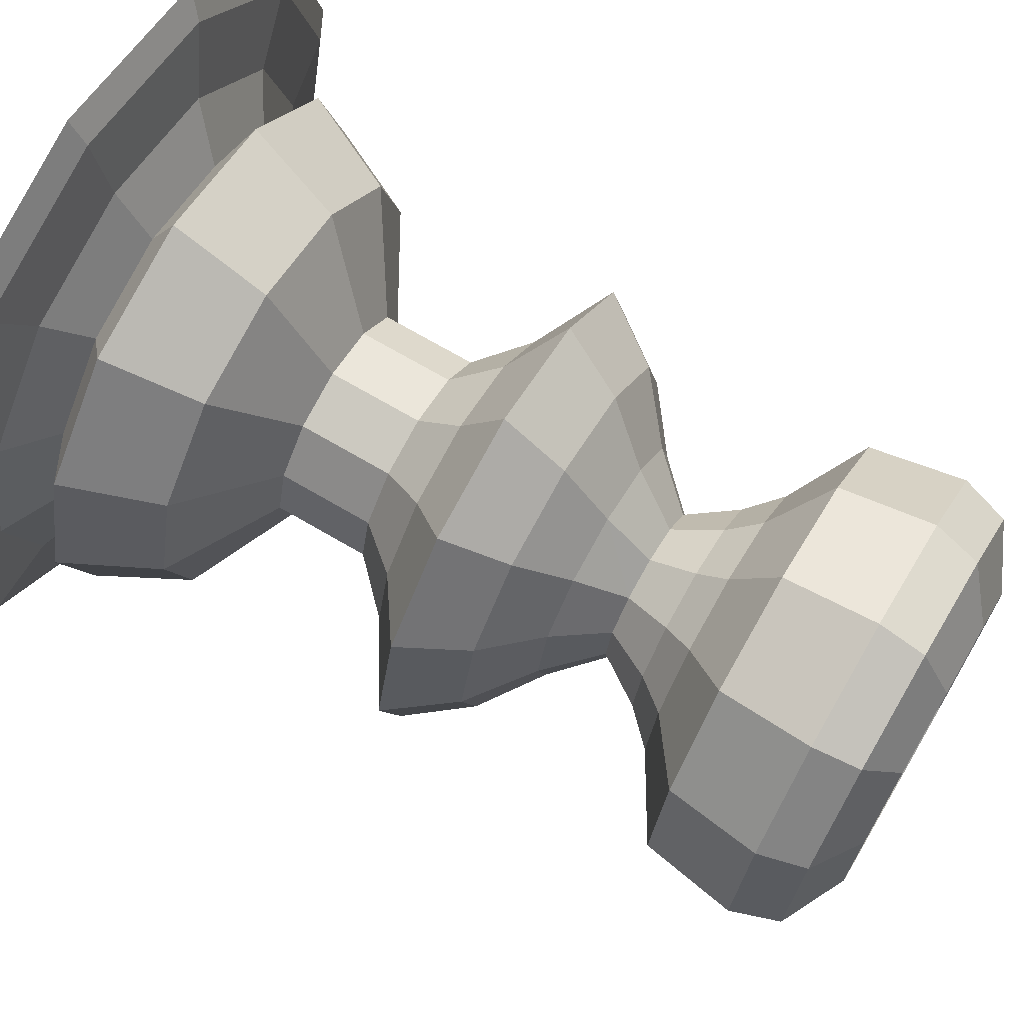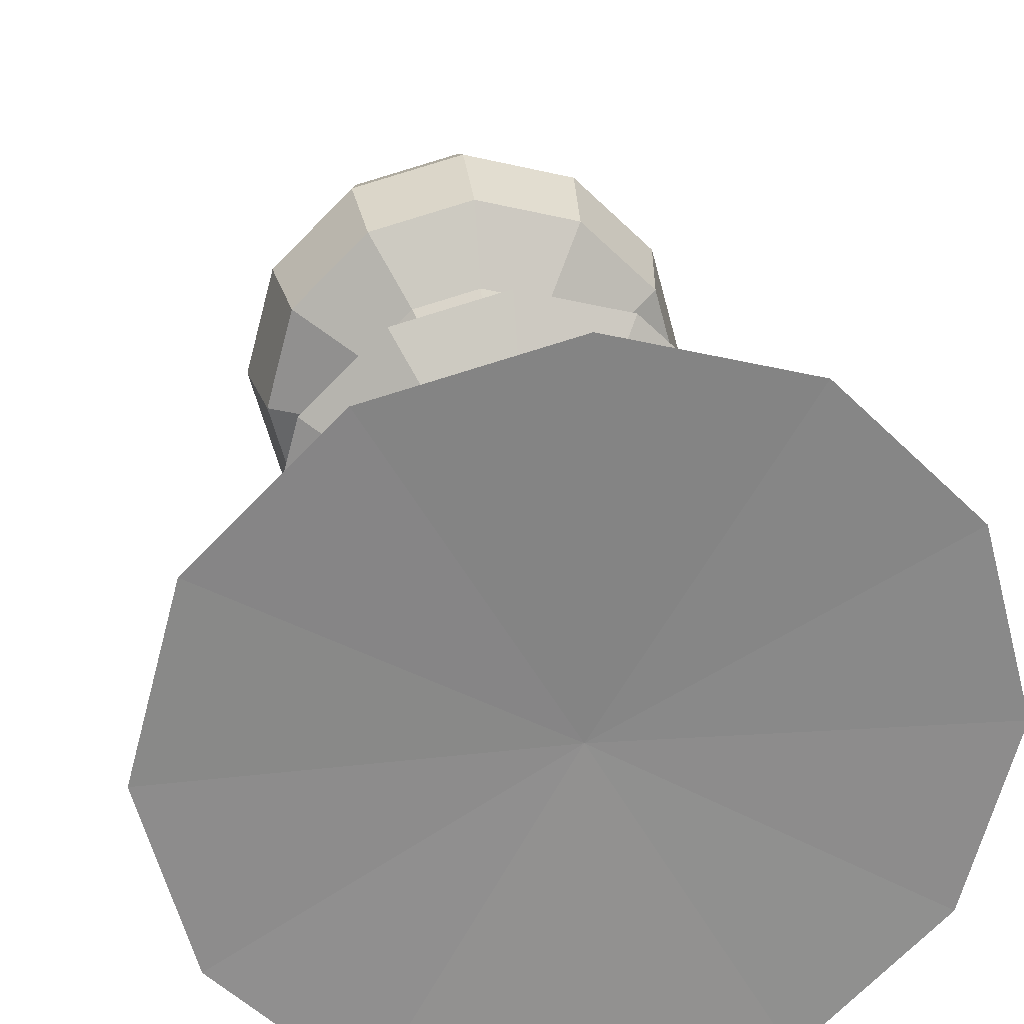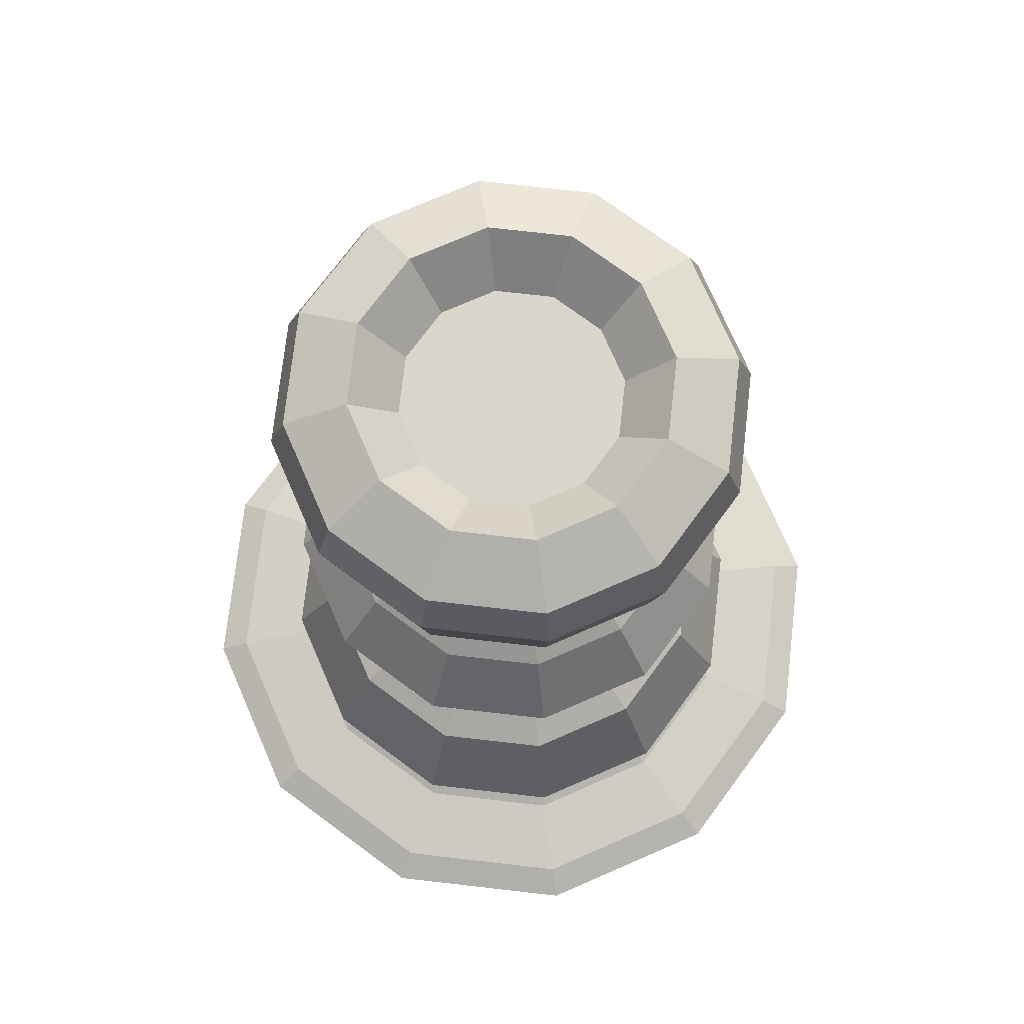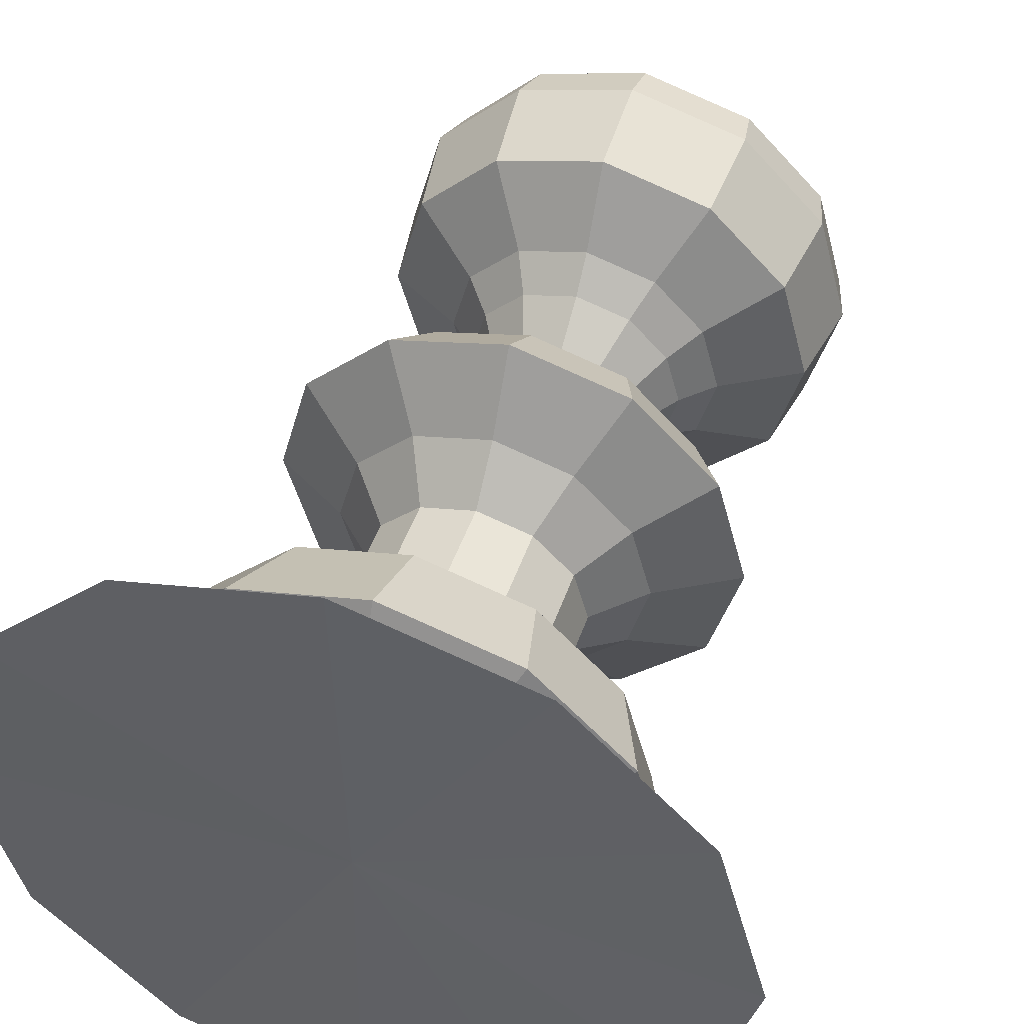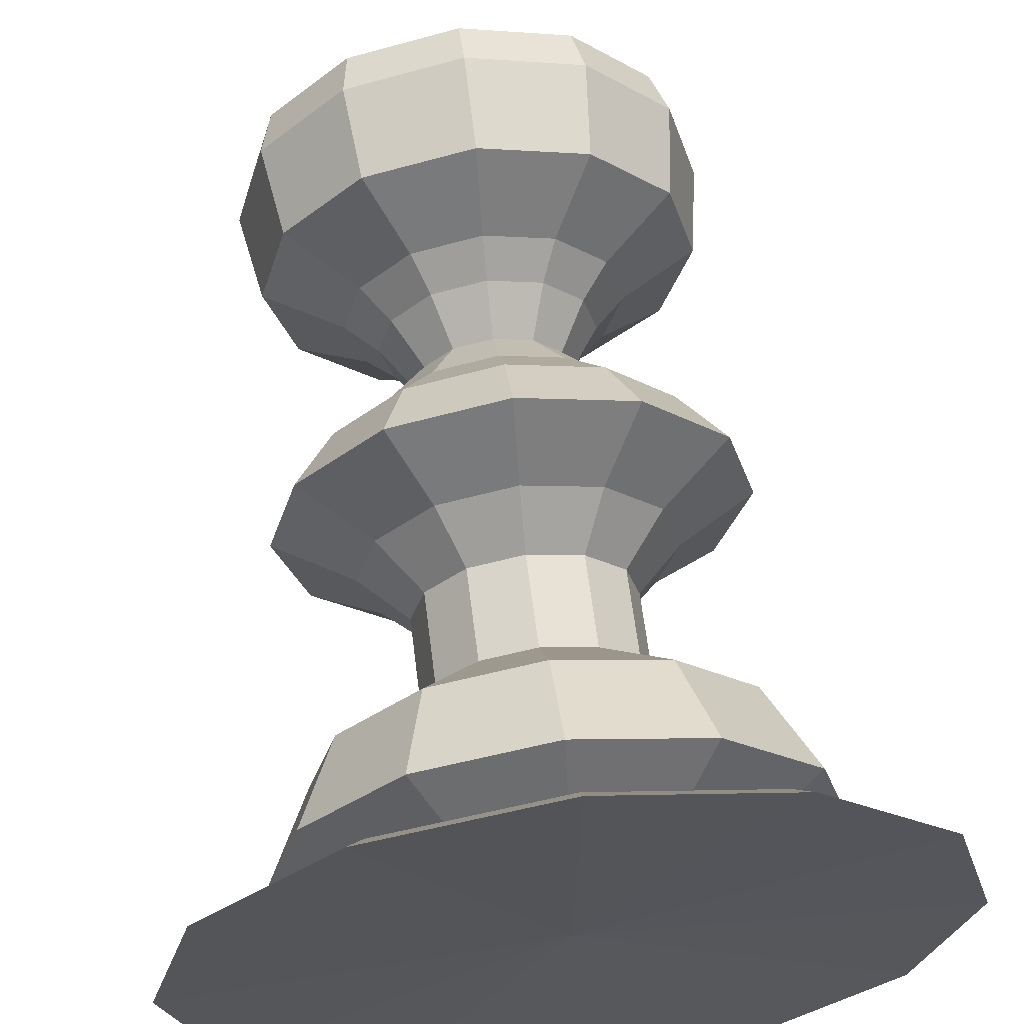
<metadata>
{"format":"obj","ext":"obj","renderer":"f3d","projection":"perspective","resolution":1024,"background":"white","views":[{"elev":70.4,"azim":120.4,"up":"+Z"},{"elev":26.7,"azim":-8.0,"up":"+Z"},{"elev":74.0,"azim":-128.5,"up":"+Y"},{"elev":48.3,"azim":18.8,"up":"+Z"},{"elev":62.5,"azim":-7.1,"up":"+Z"}]}
</metadata>
<code>
o D01188
v 0.425 0.925 0.425
v 0.5417 0.925 0.425
v 0.5917 0.975 0.425
v 0.6583 0.9417 0.425
v 0.675 0.8917 0.425
v 0.6583 0.7917 0.425
v 0.575 0.7417 0.425
v 0.5417 0.7083 0.425
v 0.5083 0.6583 0.425
v 0.5583 0.6083 0.425
v 0.625 0.5583 0.425
v 0.675 0.4917 0.425
v 0.5917 0.4417 0.425
v 0.5417 0.3917 0.425
v 0.5417 0.2917 0.425
v 0.6583 0.225 0.425
v 0.7083 0.125 0.425
v 0.6417 0.09167 0.425
v 0.7083 0.05833 0.425
v 0.7917 0.04167 0.425
v 0.825 0.025 0.425
v 0.425 0.04167 0.425
v 0.526 0.925 0.3667
v 0.5693 0.975 0.3417
v 0.6271 0.9417 0.3083
v 0.6415 0.8917 0.3
v 0.6271 0.7917 0.3083
v 0.5549 0.7417 0.35
v 0.526 0.7083 0.3667
v 0.4972 0.6583 0.3833
v 0.5405 0.6083 0.3583
v 0.5982 0.5583 0.325
v 0.6415 0.4917 0.3
v 0.5693 0.4417 0.3417
v 0.526 0.3917 0.3667
v 0.526 0.2917 0.3667
v 0.6271 0.225 0.3083
v 0.6704 0.125 0.2833
v 0.6126 0.09167 0.3167
v 0.6704 0.05833 0.2833
v 0.7425 0.04167 0.2417
v 0.7714 0.025 0.225
v 0.4833 0.925 0.324
v 0.5083 0.975 0.2807
v 0.5417 0.9417 0.2229
v 0.55 0.8917 0.2085
v 0.5417 0.7917 0.2229
v 0.5 0.7417 0.2951
v 0.4833 0.7083 0.324
v 0.4667 0.6583 0.3528
v 0.4917 0.6083 0.3095
v 0.525 0.5583 0.2518
v 0.55 0.4917 0.2085
v 0.5083 0.4417 0.2807
v 0.4833 0.3917 0.324
v 0.4833 0.2917 0.324
v 0.5417 0.225 0.2229
v 0.5667 0.125 0.1796
v 0.5333 0.09167 0.2374
v 0.5667 0.05833 0.1796
v 0.6083 0.04167 0.1075
v 0.625 0.025 0.07859
v 0.425 0.925 0.3083
v 0.425 0.975 0.2583
v 0.425 0.9417 0.1917
v 0.425 0.8917 0.175
v 0.425 0.7917 0.1917
v 0.425 0.7417 0.275
v 0.425 0.7083 0.3083
v 0.425 0.6583 0.3417
v 0.425 0.6083 0.2917
v 0.425 0.5583 0.225
v 0.425 0.4917 0.175
v 0.425 0.4417 0.2583
v 0.425 0.3917 0.3083
v 0.425 0.2917 0.3083
v 0.425 0.225 0.1917
v 0.425 0.125 0.1417
v 0.425 0.09167 0.2083
v 0.425 0.05833 0.1417
v 0.425 0.04167 0.05833
v 0.425 0.025 0.025
v 0.3667 0.925 0.324
v 0.3417 0.975 0.2807
v 0.3083 0.9417 0.2229
v 0.3 0.8917 0.2085
v 0.3083 0.7917 0.2229
v 0.35 0.7417 0.2951
v 0.3667 0.7083 0.324
v 0.3833 0.6583 0.3528
v 0.3583 0.6083 0.3095
v 0.325 0.5583 0.2518
v 0.3 0.4917 0.2085
v 0.3417 0.4417 0.2807
v 0.3667 0.3917 0.324
v 0.3667 0.2917 0.324
v 0.3083 0.225 0.2229
v 0.2833 0.125 0.1796
v 0.3167 0.09167 0.2374
v 0.2833 0.05833 0.1796
v 0.2417 0.04167 0.1075
v 0.225 0.025 0.07859
v 0.324 0.925 0.3667
v 0.2807 0.975 0.3417
v 0.2229 0.9417 0.3083
v 0.2085 0.8917 0.3
v 0.2229 0.7917 0.3083
v 0.2951 0.7417 0.35
v 0.324 0.7083 0.3667
v 0.3528 0.6583 0.3833
v 0.3095 0.6083 0.3583
v 0.2518 0.5583 0.325
v 0.2085 0.4917 0.3
v 0.2807 0.4417 0.3417
v 0.324 0.3917 0.3667
v 0.324 0.2917 0.3667
v 0.2229 0.225 0.3083
v 0.1796 0.125 0.2833
v 0.2374 0.09167 0.3167
v 0.1796 0.05833 0.2833
v 0.1075 0.04167 0.2417
v 0.07859 0.025 0.225
v 0.3083 0.925 0.425
v 0.2583 0.975 0.425
v 0.1917 0.9417 0.425
v 0.175 0.8917 0.425
v 0.1917 0.7917 0.425
v 0.275 0.7417 0.425
v 0.3083 0.7083 0.425
v 0.3417 0.6583 0.425
v 0.2917 0.6083 0.425
v 0.225 0.5583 0.425
v 0.175 0.4917 0.425
v 0.2583 0.4417 0.425
v 0.3083 0.3917 0.425
v 0.3083 0.2917 0.425
v 0.1917 0.225 0.425
v 0.1417 0.125 0.425
v 0.2083 0.09167 0.425
v 0.1417 0.05833 0.425
v 0.05833 0.04167 0.425
v 0.025 0.025 0.425
v 0.324 0.925 0.4833
v 0.2807 0.975 0.5083
v 0.2229 0.9417 0.5417
v 0.2085 0.8917 0.55
v 0.2229 0.7917 0.5417
v 0.2951 0.7417 0.5
v 0.324 0.7083 0.4833
v 0.3528 0.6583 0.4667
v 0.3095 0.6083 0.4917
v 0.2518 0.5583 0.525
v 0.2085 0.4917 0.55
v 0.2807 0.4417 0.5083
v 0.324 0.3917 0.4833
v 0.324 0.2917 0.4833
v 0.2229 0.225 0.5417
v 0.1796 0.125 0.5667
v 0.2374 0.09167 0.5333
v 0.1796 0.05833 0.5667
v 0.1075 0.04167 0.6083
v 0.07859 0.025 0.625
v 0.3667 0.925 0.526
v 0.3417 0.975 0.5693
v 0.3083 0.9417 0.6271
v 0.3 0.8917 0.6415
v 0.3083 0.7917 0.6271
v 0.35 0.7417 0.5549
v 0.3667 0.7083 0.526
v 0.3833 0.6583 0.4972
v 0.3583 0.6083 0.5405
v 0.325 0.5583 0.5982
v 0.3 0.4917 0.6415
v 0.3417 0.4417 0.5693
v 0.3667 0.3917 0.526
v 0.3667 0.2917 0.526
v 0.3083 0.225 0.6271
v 0.2833 0.125 0.6704
v 0.3167 0.09167 0.6126
v 0.2833 0.05833 0.6704
v 0.2417 0.04167 0.7425
v 0.225 0.025 0.7714
v 0.425 0.925 0.5417
v 0.425 0.975 0.5917
v 0.425 0.9417 0.6583
v 0.425 0.8917 0.675
v 0.425 0.7917 0.6583
v 0.425 0.7417 0.575
v 0.425 0.7083 0.5417
v 0.425 0.6583 0.5083
v 0.425 0.6083 0.5583
v 0.425 0.5583 0.625
v 0.425 0.4917 0.675
v 0.425 0.4417 0.5917
v 0.425 0.3917 0.5417
v 0.425 0.2917 0.5417
v 0.425 0.225 0.6583
v 0.425 0.125 0.7083
v 0.425 0.09167 0.6417
v 0.425 0.05833 0.7083
v 0.425 0.04167 0.7917
v 0.425 0.025 0.825
v 0.4833 0.925 0.526
v 0.5083 0.975 0.5693
v 0.5417 0.9417 0.6271
v 0.55 0.8917 0.6415
v 0.5417 0.7917 0.6271
v 0.5 0.7417 0.5549
v 0.4833 0.7083 0.526
v 0.4667 0.6583 0.4972
v 0.4917 0.6083 0.5405
v 0.525 0.5583 0.5982
v 0.55 0.4917 0.6415
v 0.5083 0.4417 0.5693
v 0.4833 0.3917 0.526
v 0.4833 0.2917 0.526
v 0.5417 0.225 0.6271
v 0.5667 0.125 0.6704
v 0.5333 0.09167 0.6126
v 0.5667 0.05833 0.6704
v 0.6083 0.04167 0.7425
v 0.625 0.025 0.7714
v 0.526 0.925 0.4833
v 0.5693 0.975 0.5083
v 0.6271 0.9417 0.5417
v 0.6415 0.8917 0.55
v 0.6271 0.7917 0.5417
v 0.5549 0.7417 0.5
v 0.526 0.7083 0.4833
v 0.4972 0.6583 0.4667
v 0.5405 0.6083 0.4917
v 0.5982 0.5583 0.525
v 0.6415 0.4917 0.55
v 0.5693 0.4417 0.5083
v 0.526 0.3917 0.4833
v 0.526 0.2917 0.4833
v 0.6271 0.225 0.5417
v 0.6704 0.125 0.5667
v 0.6126 0.09167 0.5333
v 0.6704 0.05833 0.5667
v 0.7425 0.04167 0.6083
v 0.7714 0.025 0.625
f 23 1 2
f 23 2 3
f 24 23 3
f 24 3 4
f 25 24 4
f 25 4 5
f 26 25 5
f 26 5 6
f 27 26 6
f 27 6 7
f 28 27 7
f 28 7 8
f 29 28 8
f 29 8 9
f 30 29 9
f 30 9 10
f 31 30 10
f 31 10 11
f 32 31 11
f 32 11 12
f 33 32 12
f 33 12 13
f 34 33 13
f 34 13 14
f 35 34 14
f 35 14 15
f 36 35 15
f 36 15 16
f 37 36 16
f 37 16 17
f 38 37 17
f 38 17 18
f 39 38 18
f 39 18 19
f 40 39 19
f 40 19 20
f 41 40 20
f 41 20 21
f 42 41 21
f 42 21 22
f 43 1 23
f 43 23 24
f 44 43 24
f 44 24 25
f 45 44 25
f 45 25 26
f 46 45 26
f 46 26 27
f 47 46 27
f 47 27 28
f 48 47 28
f 48 28 29
f 49 48 29
f 49 29 30
f 50 49 30
f 50 30 31
f 51 50 31
f 51 31 32
f 52 51 32
f 52 32 33
f 53 52 33
f 53 33 34
f 54 53 34
f 54 34 35
f 55 54 35
f 55 35 36
f 56 55 36
f 56 36 37
f 57 56 37
f 57 37 38
f 58 57 38
f 58 38 39
f 59 58 39
f 59 39 40
f 60 59 40
f 60 40 41
f 61 60 41
f 61 41 42
f 62 61 42
f 62 42 22
f 63 1 43
f 63 43 44
f 64 63 44
f 64 44 45
f 65 64 45
f 65 45 46
f 66 65 46
f 66 46 47
f 67 66 47
f 67 47 48
f 68 67 48
f 68 48 49
f 69 68 49
f 69 49 50
f 70 69 50
f 70 50 51
f 71 70 51
f 71 51 52
f 72 71 52
f 72 52 53
f 73 72 53
f 73 53 54
f 74 73 54
f 74 54 55
f 75 74 55
f 75 55 56
f 76 75 56
f 76 56 57
f 77 76 57
f 77 57 58
f 78 77 58
f 78 58 59
f 79 78 59
f 79 59 60
f 80 79 60
f 80 60 61
f 81 80 61
f 81 61 62
f 82 81 62
f 82 62 22
f 83 1 63
f 83 63 64
f 84 83 64
f 84 64 65
f 85 84 65
f 85 65 66
f 86 85 66
f 86 66 67
f 87 86 67
f 87 67 68
f 88 87 68
f 88 68 69
f 89 88 69
f 89 69 70
f 90 89 70
f 90 70 71
f 91 90 71
f 91 71 72
f 92 91 72
f 92 72 73
f 93 92 73
f 93 73 74
f 94 93 74
f 94 74 75
f 95 94 75
f 95 75 76
f 96 95 76
f 96 76 77
f 97 96 77
f 97 77 78
f 98 97 78
f 98 78 79
f 99 98 79
f 99 79 80
f 100 99 80
f 100 80 81
f 101 100 81
f 101 81 82
f 102 101 82
f 102 82 22
f 103 1 83
f 103 83 84
f 104 103 84
f 104 84 85
f 105 104 85
f 105 85 86
f 106 105 86
f 106 86 87
f 107 106 87
f 107 87 88
f 108 107 88
f 108 88 89
f 109 108 89
f 109 89 90
f 110 109 90
f 110 90 91
f 111 110 91
f 111 91 92
f 112 111 92
f 112 92 93
f 113 112 93
f 113 93 94
f 114 113 94
f 114 94 95
f 115 114 95
f 115 95 96
f 116 115 96
f 116 96 97
f 117 116 97
f 117 97 98
f 118 117 98
f 118 98 99
f 119 118 99
f 119 99 100
f 120 119 100
f 120 100 101
f 121 120 101
f 121 101 102
f 122 121 102
f 122 102 22
f 123 1 103
f 123 103 104
f 124 123 104
f 124 104 105
f 125 124 105
f 125 105 106
f 126 125 106
f 126 106 107
f 127 126 107
f 127 107 108
f 128 127 108
f 128 108 109
f 129 128 109
f 129 109 110
f 130 129 110
f 130 110 111
f 131 130 111
f 131 111 112
f 132 131 112
f 132 112 113
f 133 132 113
f 133 113 114
f 134 133 114
f 134 114 115
f 135 134 115
f 135 115 116
f 136 135 116
f 136 116 117
f 137 136 117
f 137 117 118
f 138 137 118
f 138 118 119
f 139 138 119
f 139 119 120
f 140 139 120
f 140 120 121
f 141 140 121
f 141 121 122
f 142 141 122
f 142 122 22
f 143 1 123
f 143 123 124
f 144 143 124
f 144 124 125
f 145 144 125
f 145 125 126
f 146 145 126
f 146 126 127
f 147 146 127
f 147 127 128
f 148 147 128
f 148 128 129
f 149 148 129
f 149 129 130
f 150 149 130
f 150 130 131
f 151 150 131
f 151 131 132
f 152 151 132
f 152 132 133
f 153 152 133
f 153 133 134
f 154 153 134
f 154 134 135
f 155 154 135
f 155 135 136
f 156 155 136
f 156 136 137
f 157 156 137
f 157 137 138
f 158 157 138
f 158 138 139
f 159 158 139
f 159 139 140
f 160 159 140
f 160 140 141
f 161 160 141
f 161 141 142
f 162 161 142
f 162 142 22
f 163 1 143
f 163 143 144
f 164 163 144
f 164 144 145
f 165 164 145
f 165 145 146
f 166 165 146
f 166 146 147
f 167 166 147
f 167 147 148
f 168 167 148
f 168 148 149
f 169 168 149
f 169 149 150
f 170 169 150
f 170 150 151
f 171 170 151
f 171 151 152
f 172 171 152
f 172 152 153
f 173 172 153
f 173 153 154
f 174 173 154
f 174 154 155
f 175 174 155
f 175 155 156
f 176 175 156
f 176 156 157
f 177 176 157
f 177 157 158
f 178 177 158
f 178 158 159
f 179 178 159
f 179 159 160
f 180 179 160
f 180 160 161
f 181 180 161
f 181 161 162
f 182 181 162
f 182 162 22
f 183 1 163
f 183 163 164
f 184 183 164
f 184 164 165
f 185 184 165
f 185 165 166
f 186 185 166
f 186 166 167
f 187 186 167
f 187 167 168
f 188 187 168
f 188 168 169
f 189 188 169
f 189 169 170
f 190 189 170
f 190 170 171
f 191 190 171
f 191 171 172
f 192 191 172
f 192 172 173
f 193 192 173
f 193 173 174
f 194 193 174
f 194 174 175
f 195 194 175
f 195 175 176
f 196 195 176
f 196 176 177
f 197 196 177
f 197 177 178
f 198 197 178
f 198 178 179
f 199 198 179
f 199 179 180
f 200 199 180
f 200 180 181
f 201 200 181
f 201 181 182
f 202 201 182
f 202 182 22
f 203 1 183
f 203 183 184
f 204 203 184
f 204 184 185
f 205 204 185
f 205 185 186
f 206 205 186
f 206 186 187
f 207 206 187
f 207 187 188
f 208 207 188
f 208 188 189
f 209 208 189
f 209 189 190
f 210 209 190
f 210 190 191
f 211 210 191
f 211 191 192
f 212 211 192
f 212 192 193
f 213 212 193
f 213 193 194
f 214 213 194
f 214 194 195
f 215 214 195
f 215 195 196
f 216 215 196
f 216 196 197
f 217 216 197
f 217 197 198
f 218 217 198
f 218 198 199
f 219 218 199
f 219 199 200
f 220 219 200
f 220 200 201
f 221 220 201
f 221 201 202
f 222 221 202
f 222 202 22
f 223 1 203
f 223 203 204
f 224 223 204
f 224 204 205
f 225 224 205
f 225 205 206
f 226 225 206
f 226 206 207
f 227 226 207
f 227 207 208
f 228 227 208
f 228 208 209
f 229 228 209
f 229 209 210
f 230 229 210
f 230 210 211
f 231 230 211
f 231 211 212
f 232 231 212
f 232 212 213
f 233 232 213
f 233 213 214
f 234 233 214
f 234 214 215
f 235 234 215
f 235 215 216
f 236 235 216
f 236 216 217
f 237 236 217
f 237 217 218
f 238 237 218
f 238 218 219
f 239 238 219
f 239 219 220
f 240 239 220
f 240 220 221
f 241 240 221
f 241 221 222
f 242 241 222
f 242 222 22
f 2 1 223
f 2 223 224
f 3 2 224
f 3 224 225
f 4 3 225
f 4 225 226
f 5 4 226
f 5 226 227
f 6 5 227
f 6 227 228
f 7 6 228
f 7 228 229
f 8 7 229
f 8 229 230
f 9 8 230
f 9 230 231
f 10 9 231
f 10 231 232
f 11 10 232
f 11 232 233
f 12 11 233
f 12 233 234
f 13 12 234
f 13 234 235
f 14 13 235
f 14 235 236
f 15 14 236
f 15 236 237
f 16 15 237
f 16 237 238
f 17 16 238
f 17 238 239
f 18 17 239
f 18 239 240
f 19 18 240
f 19 240 241
f 20 19 241
f 20 241 242
f 21 20 242
f 21 242 22

</code>
